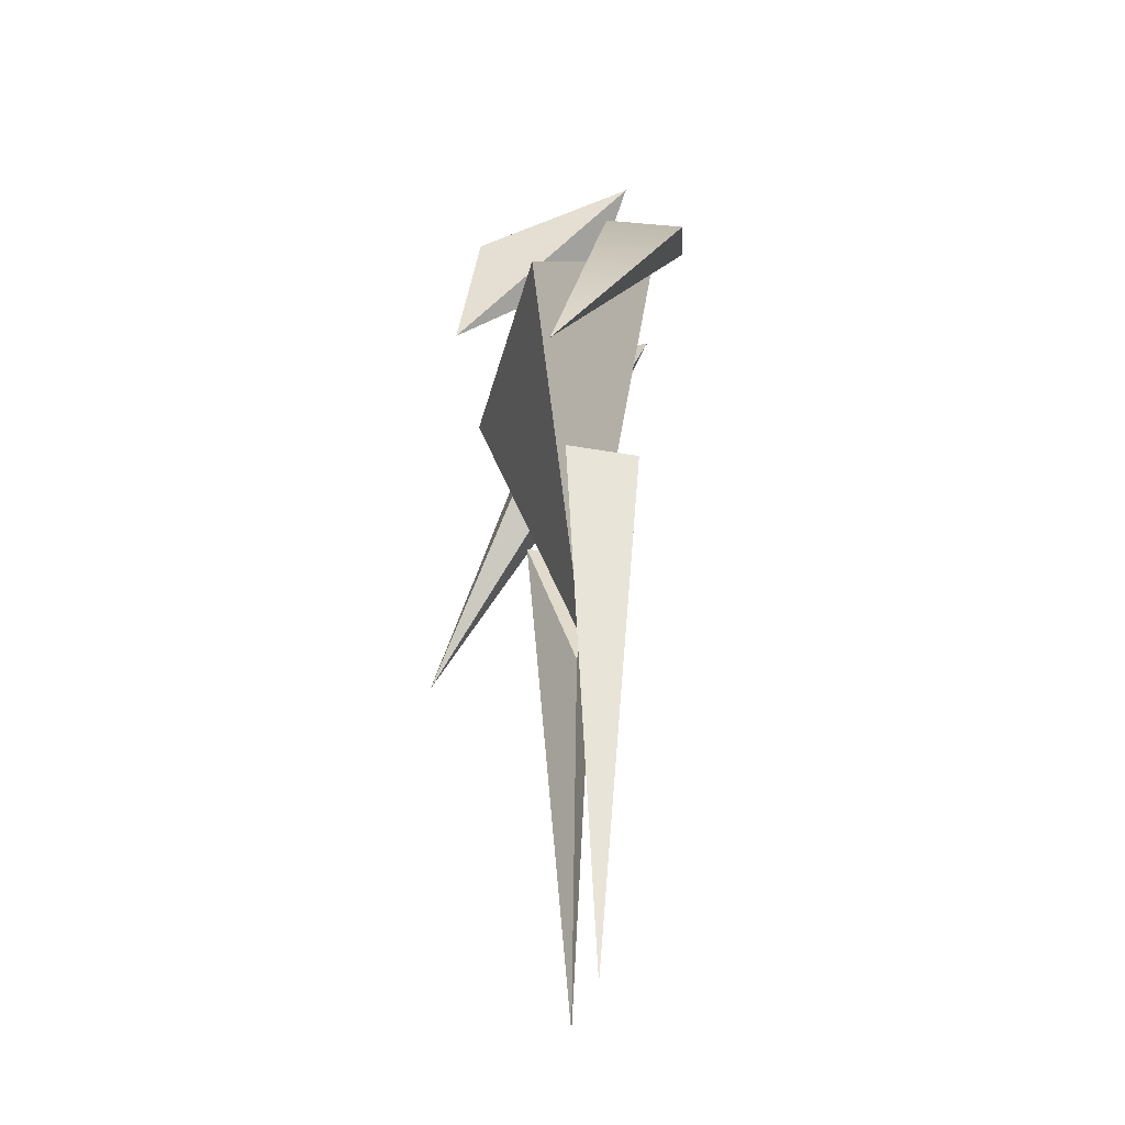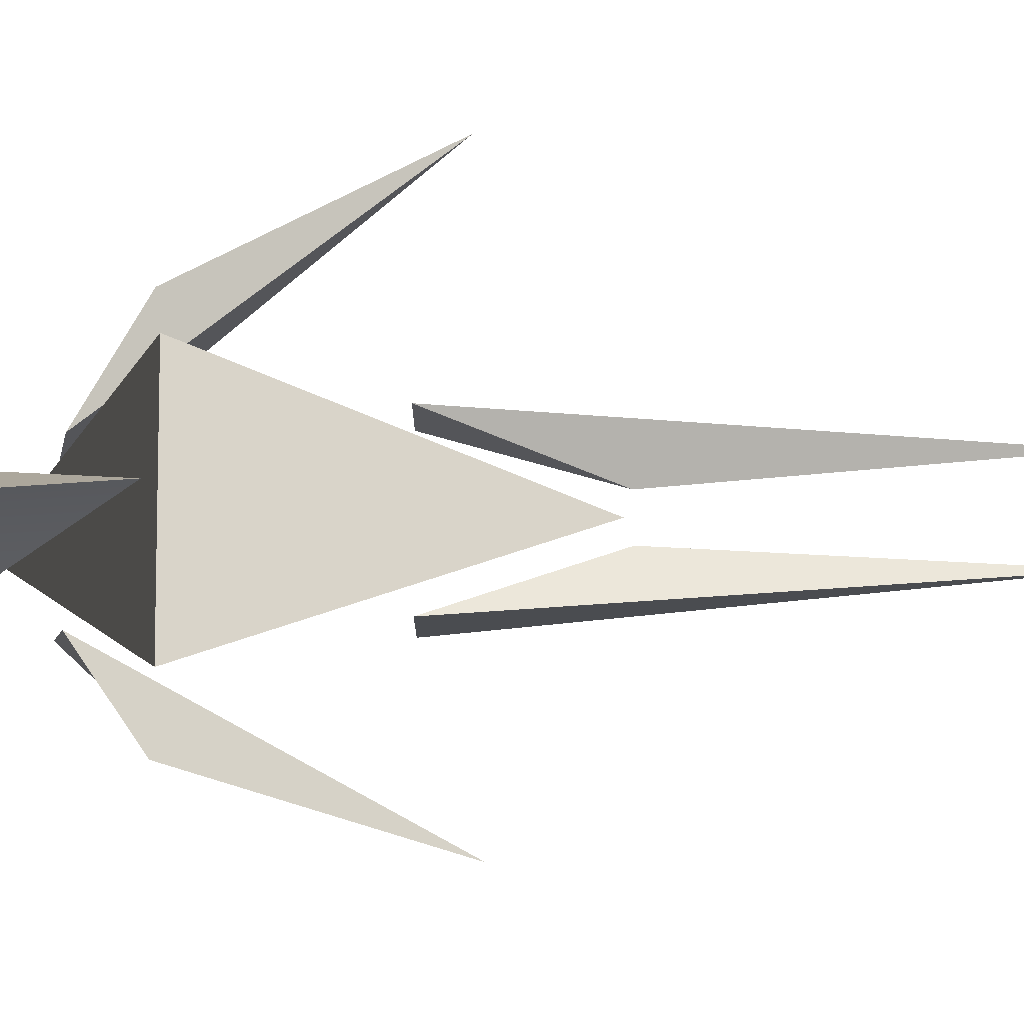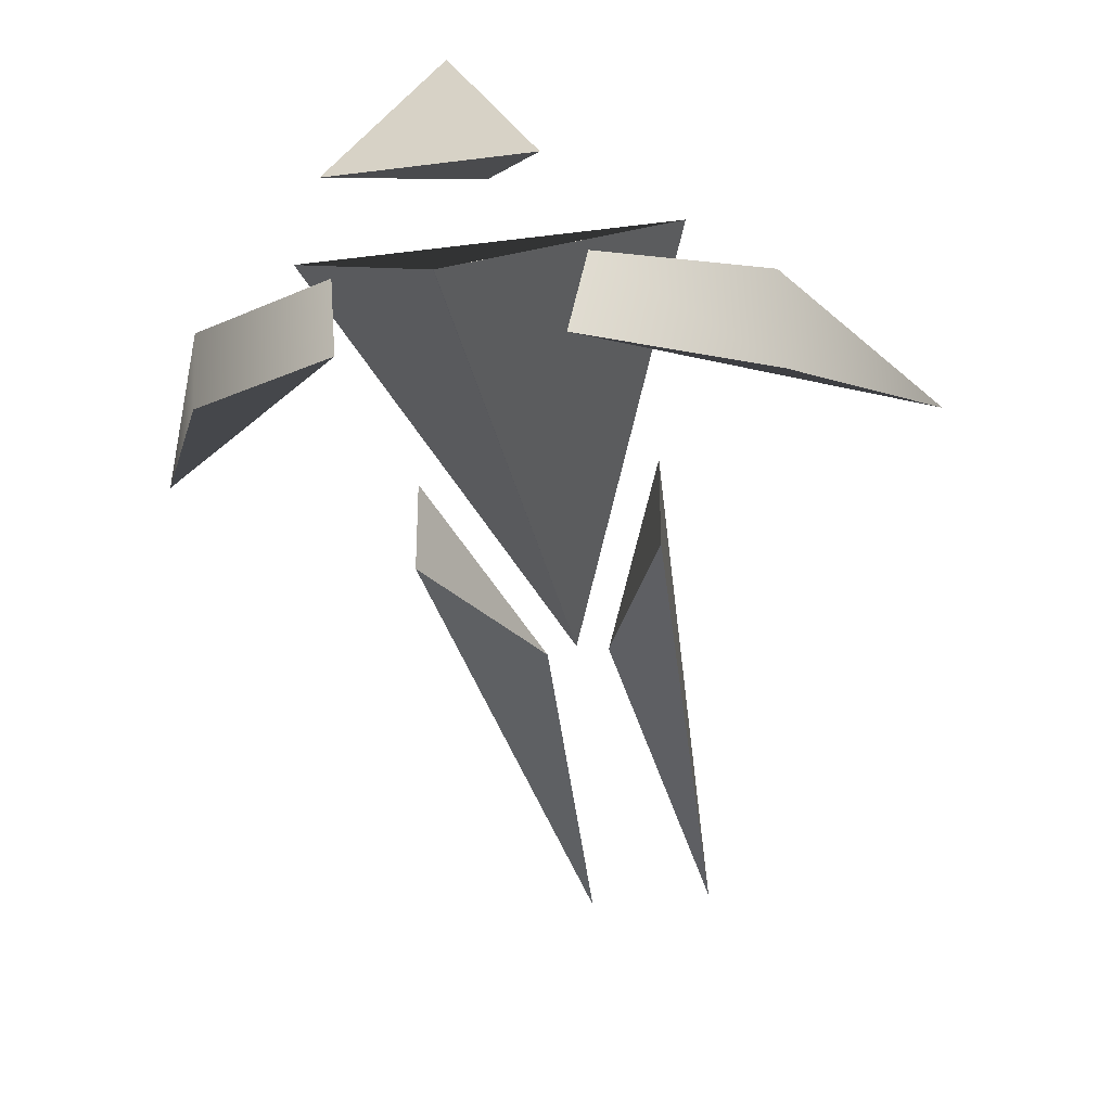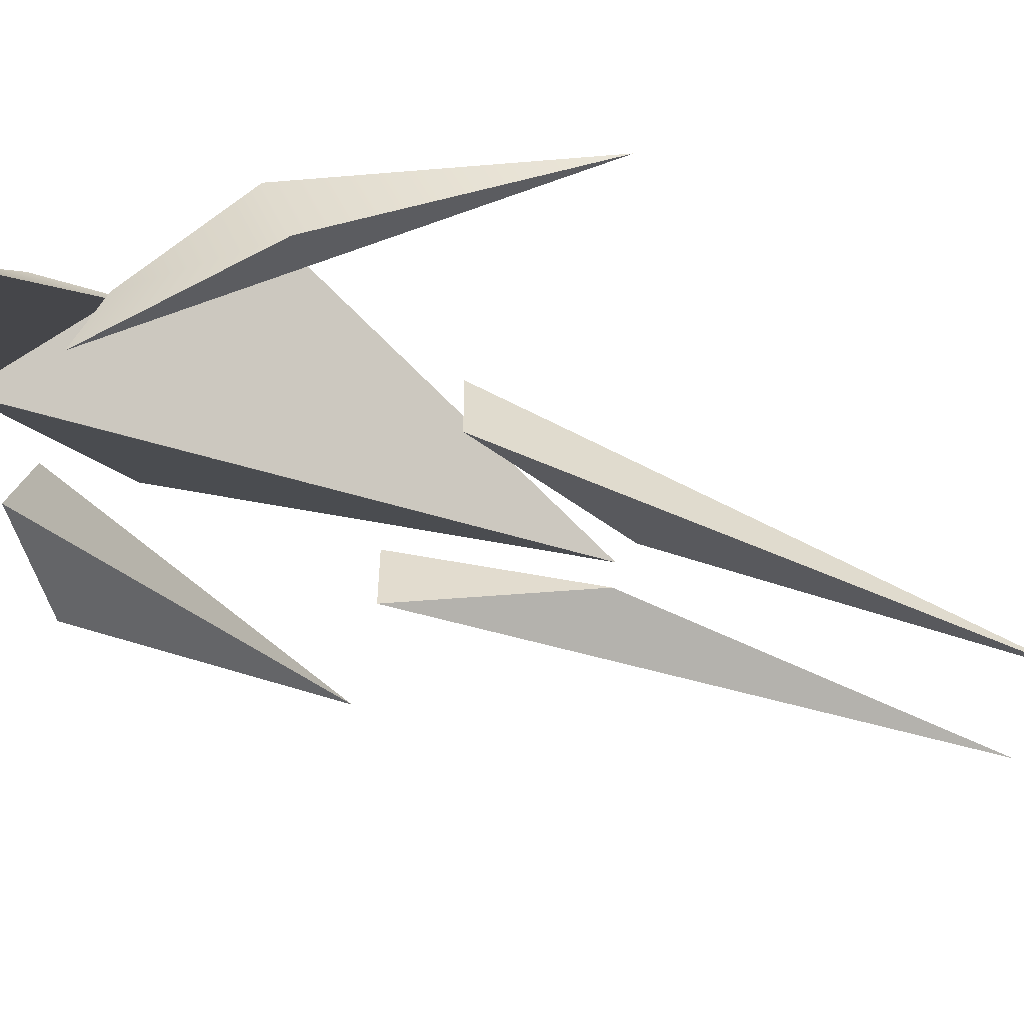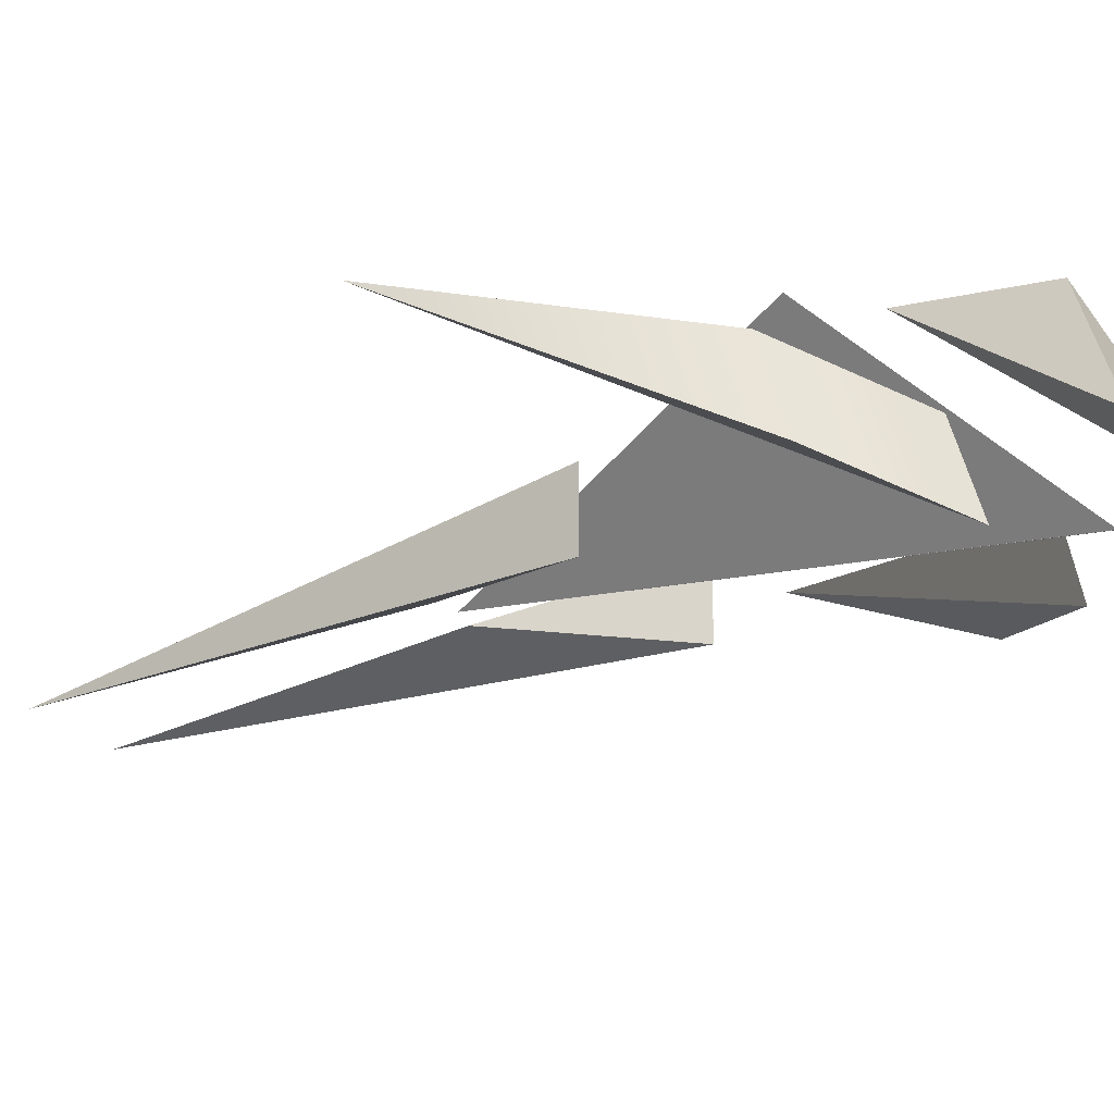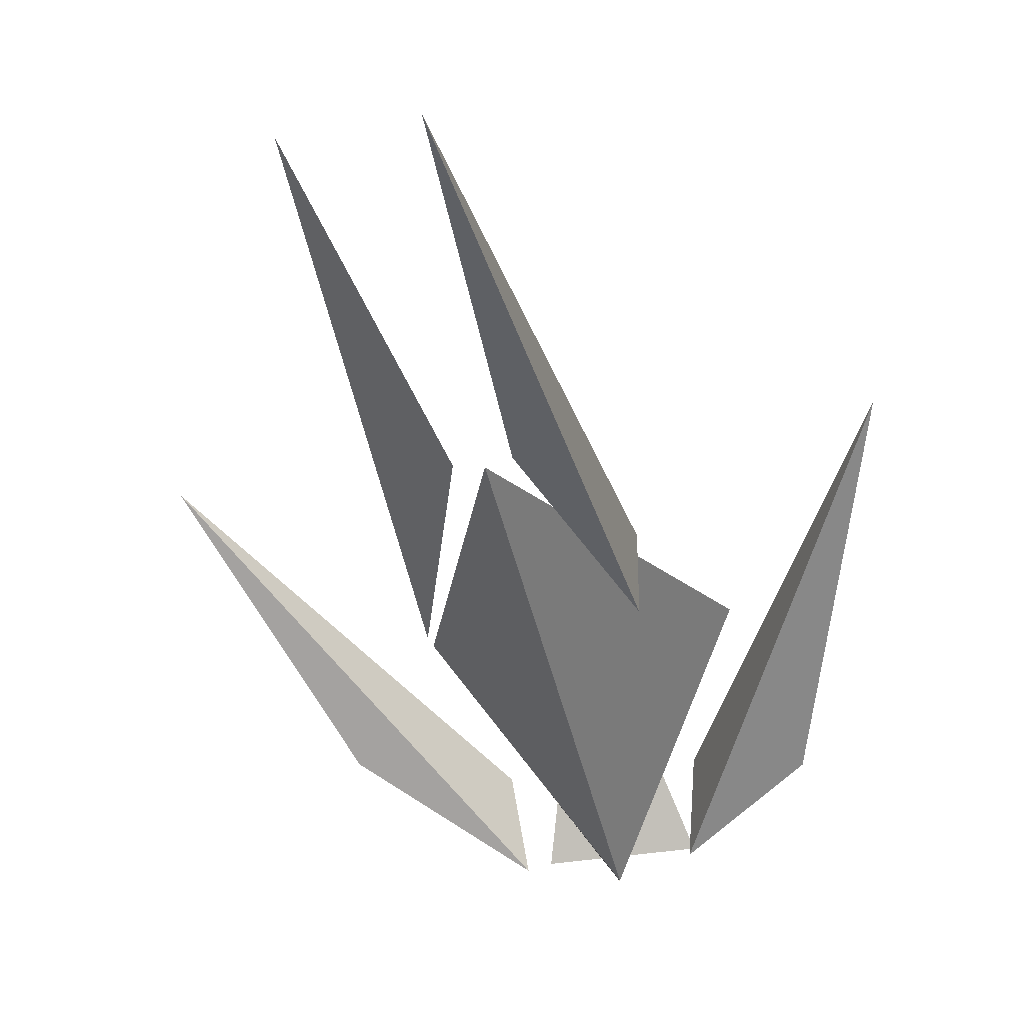
<metadata>
{"format":"obj","ext":"obj","renderer":"f3d","projection":"perspective","resolution":1024,"background":"white","views":[{"elev":-36.7,"azim":76.7,"up":"+Y"},{"elev":74.6,"azim":-91.0,"up":"+Z"},{"elev":-36.2,"azim":-170.3,"up":"+Z"},{"elev":-56.0,"azim":-113.4,"up":"+Z"},{"elev":-26.5,"azim":124.7,"up":"+Z"},{"elev":-35.3,"azim":12.9,"up":"+Z"}]}
</metadata>
<code>
v -1.245 8.02 3.881
v -0.3406 5.536 4.41
v -1.245 8.02 4.938
v -0.7165 0.1489 4.41
v 1.224 8.02 4.938
v 0.3201 5.536 4.41
v 1.224 8.02 3.881
v 0.696 0.1489 4.41
v -1.019 12.29 3.067
v -2.754 10.55 3.841
v -2.754 10.94 4.711
v -1.167 12.01 4.236
v -4.109 7.257 5.825
v 1.167 12.03 4.229
v 2.754 10.96 4.705
v 2.606 11.25 3.536
v 1.02 12.31 3.061
v 4.109 7.28 5.826
v -0.007841 13.1 3.219
v -0.01266 13.1 3.219
v 1.887 10.79 5.588
v -1.907 10.79 5.588
v -0.01025 5.644 4.412
v -0.008451 10.87 6.328
v -0.008451 10.87 6.328
v 0.87 13.68 3.883
v -1.023 13.68 3.883
v -0.008451 12.82 5.998
o Pyramid.6
f 3 2 2 1
f 2 2 4
f 2 3 4
f 3 1 4
f 1 2 4
f 7 6 6 5
f 6 6 8
f 6 7 8
f 7 5 8
f 5 6 8
f 12 11 10 9
f 10 11 13
f 11 12 13
f 12 9 13
f 9 10 13
f 17 16 15 14
f 15 16 18
f 16 17 18
f 17 14 18
f 14 15 18
f 22 21 20 19
f 20 21 23
f 21 22 23
f 22 19 23
f 19 20 23
f 27 26 25 24
f 25 26 28
f 26 27 28
f 27 24 28
f 24 25 28

</code>
